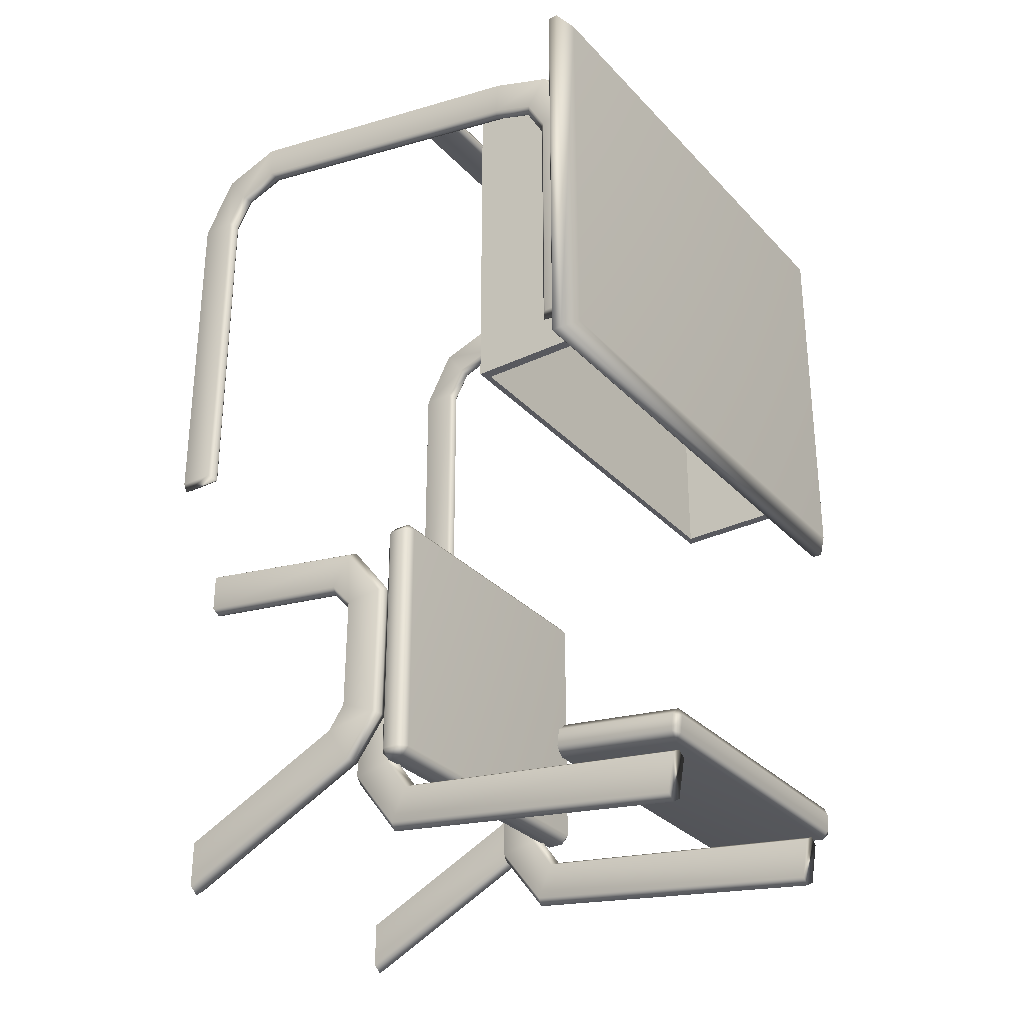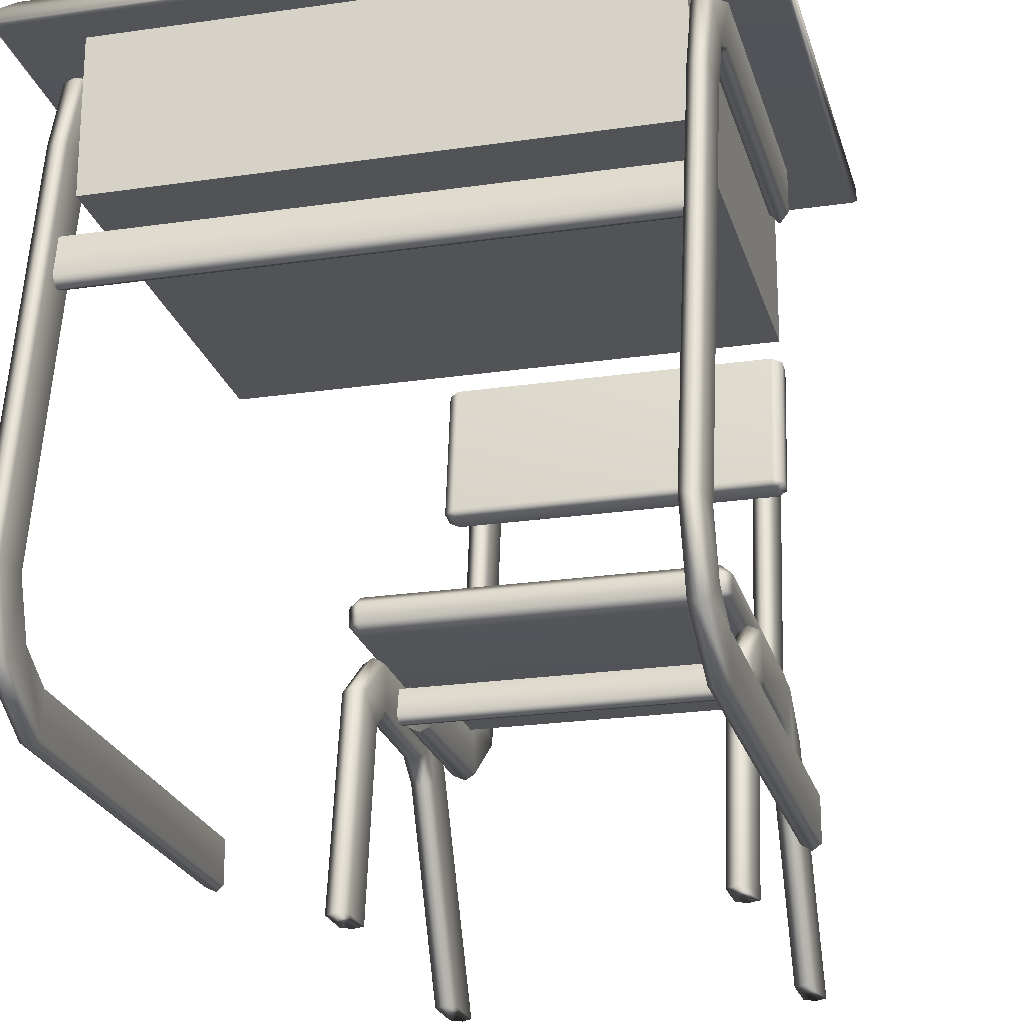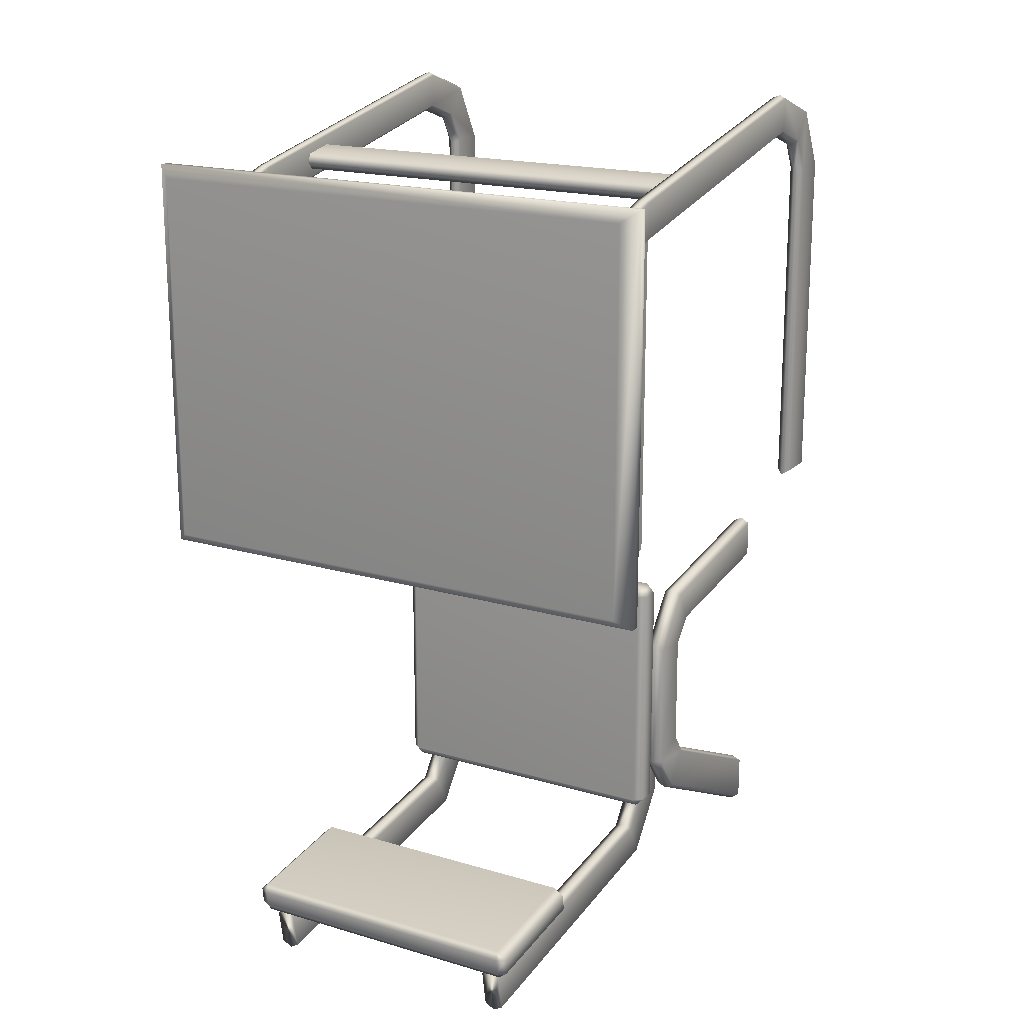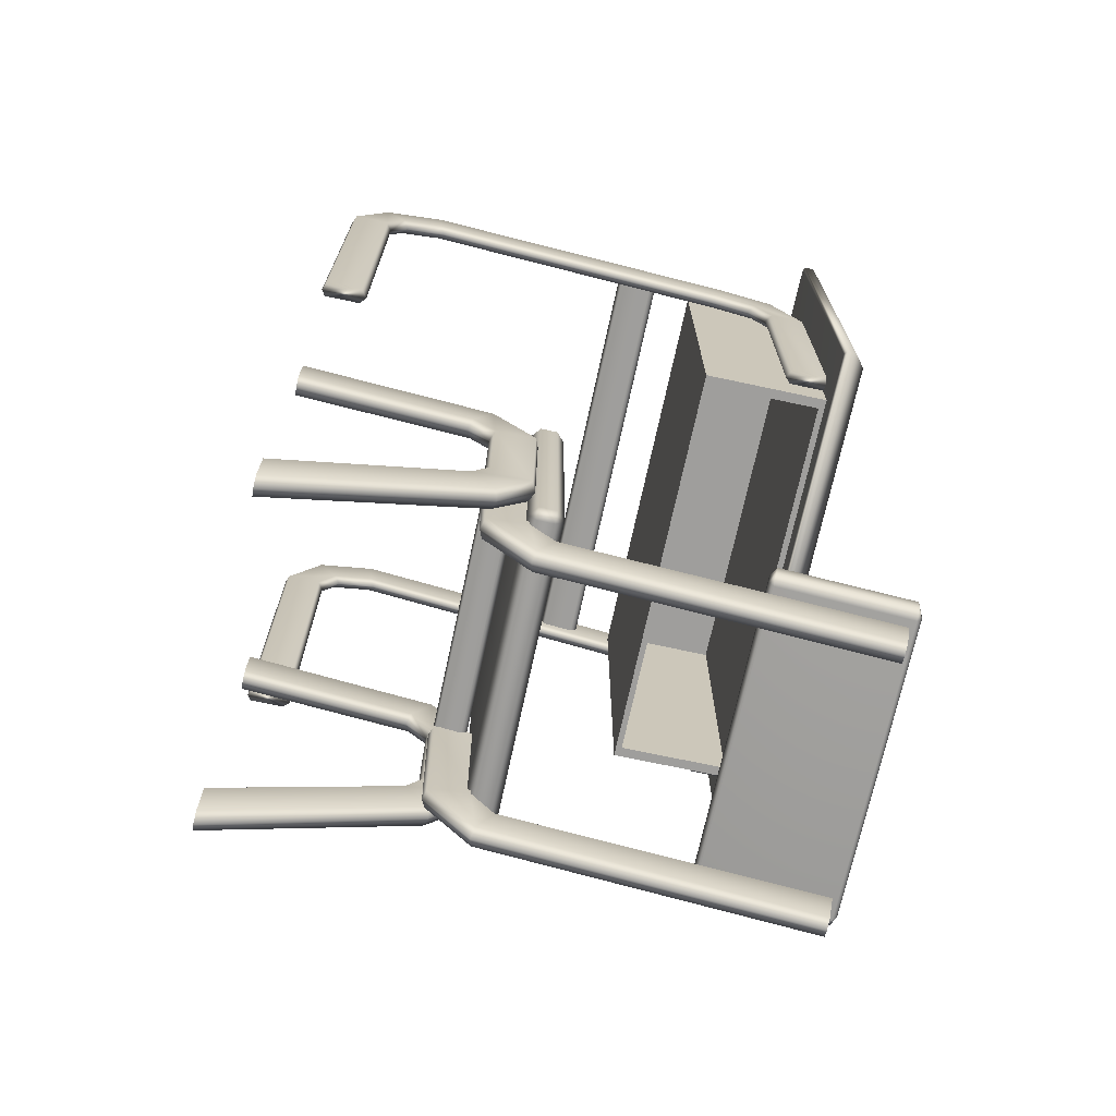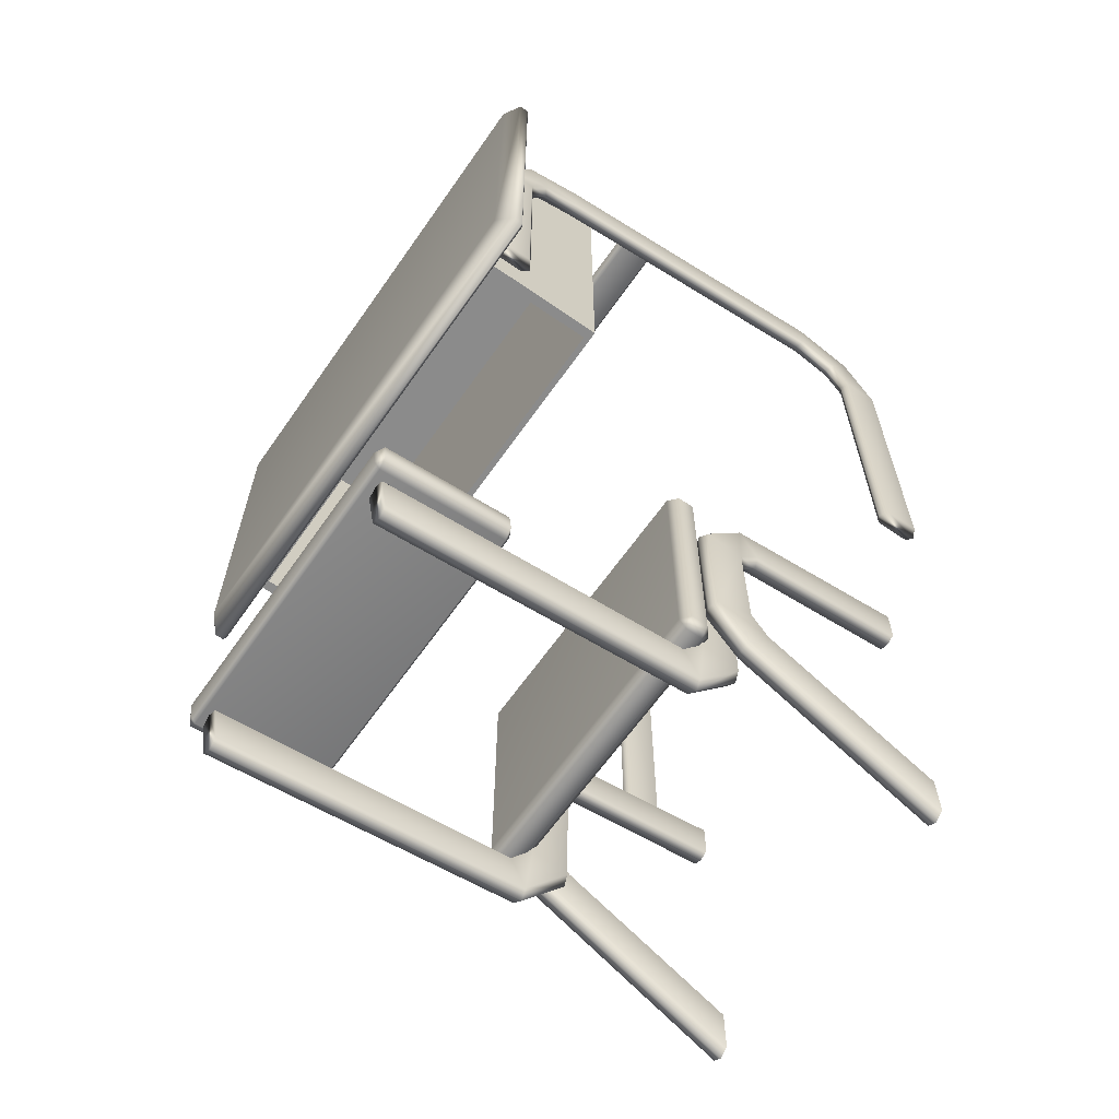
<metadata>
{"format":"obj","ext":"obj","renderer":"f3d","projection":"perspective","resolution":1024,"background":"white","views":[{"elev":-30.4,"azim":124.4,"up":"+Z"},{"elev":-22.5,"azim":14.2,"up":"+Y"},{"elev":18.2,"azim":-150.2,"up":"+Z"},{"elev":-70.9,"azim":77.9,"up":"+Z"},{"elev":-63.9,"azim":-125.0,"up":"+Z"}]}
</metadata>
<code>
g default
v -1.955 3.368 1.449
v -2.071 3.277 1.535
v 1.955 3.368 1.449
v 2.071 3.277 1.535
v -2.071 3.277 -1.535
v -1.955 3.368 -1.449
v 2.071 3.277 -1.535
v 1.955 3.368 -1.449
v -2.048 3.186 1.518
v -2.071 3.204 1.535
v 2.048 3.186 1.518
v 2.071 3.204 1.535
v -2.071 3.204 -1.535
v -2.048 3.186 -1.518
v 2.071 3.204 -1.535
v 2.048 3.186 -1.518
v -1.621 2.236 1.303
v 1.621 2.236 1.303
v -1.621 3.186 1.303
v 1.621 3.186 1.303
v -1.621 3.186 -1.303
v 1.621 3.186 -1.303
v -1.621 2.236 -1.303
v 1.621 2.236 -1.303
v -1.544 3.139 -1.303
v 1.544 3.139 -1.303
v 1.544 2.283 -1.303
v -1.544 2.283 -1.303
v -1.544 3.139 1.194
v 1.544 3.139 1.194
v 1.544 2.283 1.194
v -1.544 2.283 1.194
v 1.741 -0.01353 1.922
v 1.628 -0.01353 1.922
v 1.741 -0.4752 1.762
v 1.628 -0.4752 1.762
v 1.741 -0.7226 1.3
v 1.628 -0.7226 1.3
v 1.741 -0.7226 -1.355
v 1.628 -0.7226 -1.355
v 1.741 -0.4584 -1.355
v 1.628 -0.4584 -1.355
v 1.741 -0.4584 1.3
v 1.628 -0.4584 1.3
v 1.741 -0.3226 1.546
v 1.628 -0.3226 1.546
v 1.741 0.002189 1.659
v 1.628 0.002189 1.659
v 1.628 2.473 1.438
v 1.741 2.473 1.438
v 1.628 2.935 1.277
v 1.741 2.935 1.277
v 1.628 3.182 0.816
v 1.741 3.182 0.816
v 1.628 3.182 -1.043
v 1.741 3.182 -1.043
v 1.628 2.918 -1.043
v 1.741 2.918 -1.043
v 1.628 2.918 0.816
v 1.741 2.918 0.816
v 1.628 2.782 1.062
v 1.741 2.782 1.062
v 1.628 2.457 1.175
v 1.741 2.457 1.175
v 1.682 2.49 1.454
v 1.682 2.957 1.291
v 1.682 3.208 0.823
v 1.682 3.208 -1.08
v 1.682 2.87 -1.08
v 1.682 2.87 0.7953
v 1.682 2.738 1.034
v 1.682 2.422 1.144
v 1.682 0.03711 1.614
v 1.682 -0.2785 1.504
v 1.682 -0.4104 1.266
v 1.682 -0.4104 -1.392
v 1.682 -0.7485 -1.392
v 1.682 -0.7485 1.314
v 1.682 -0.4978 1.781
v 1.682 -0.03003 1.944
v -1.629 1.671 1.521
v 1.629 1.671 1.521
v -1.629 1.914 1.475
v 1.629 1.914 1.475
v -1.629 1.89 1.35
v 1.629 1.89 1.35
v -1.629 1.647 1.396
v 1.629 1.647 1.396
v 1.629 1.941 1.405
v -1.629 1.941 1.405
v -1.629 1.62 1.466
v 1.629 1.62 1.466
v -1.169 1.047 -2.126
v -1.098 0.9856 -2.126
v -1.098 1.047 -2.055
v 1.098 0.9856 -2.126
v 1.169 1.047 -2.126
v 1.098 1.047 -2.055
v -1.098 1.232 -2.126
v -1.169 1.17 -2.126
v -1.098 1.17 -2.055
v 1.169 1.17 -2.126
v 1.098 1.232 -2.126
v 1.098 1.17 -2.055
v -1.098 1.17 -4.068
v -1.169 1.17 -3.997
v -1.098 1.232 -3.997
v 1.169 1.17 -3.997
v 1.098 1.17 -4.068
v 1.098 1.232 -3.997
v -1.098 0.9856 -3.997
v -1.169 1.047 -3.997
v -1.098 1.047 -4.068
v 1.169 1.047 -3.997
v 1.098 0.9856 -3.997
v 1.098 1.047 -4.068
v 1.169 3.547 -4.489
v 1.098 3.539 -4.55
v 1.098 3.582 -4.493
v -1.098 3.539 -4.55
v -1.169 3.547 -4.489
v -1.098 3.582 -4.493
v 1.098 3.569 -4.305
v 1.169 3.562 -4.366
v 1.098 3.597 -4.371
v -1.169 3.562 -4.366
v -1.098 3.569 -4.305
v -1.098 3.597 -4.371
v 1.098 2.594 -4.247
v 1.169 2.629 -4.251
v 1.098 2.637 -4.19
v -1.169 2.629 -4.251
v -1.098 2.594 -4.247
v -1.098 2.637 -4.19
v 1.098 2.607 -4.435
v 1.169 2.614 -4.374
v 1.098 2.579 -4.369
v -1.169 2.614 -4.374
v -1.098 2.607 -4.435
v -1.098 2.579 -4.369
v -1.129 0.7462 -2.919
v 1.129 0.7462 -2.919
v -1.129 0.9298 -2.953
v 1.129 0.9298 -2.953
v -1.129 0.9047 -3.086
v 1.129 0.9047 -3.086
v -1.129 0.7212 -3.052
v 1.129 0.7212 -3.052
v 1.129 0.9472 -3.025
v -1.129 0.9472 -3.025
v -1.129 0.7038 -2.98
v 1.129 0.7038 -2.98
v 0.9137 3.492 -4.594
v 1.06 3.492 -4.594
v 0.9137 3.442 -4.883
v 1.06 3.442 -4.883
v 1.06 0.7191 -4.111
v 0.9137 0.7191 -4.111
v 0.9137 1.009 -4.062
v 1.06 1.009 -4.062
v 1.06 1.062 -4.561
v 0.9137 1.062 -4.561
v 0.9137 1.185 -4.306
v 1.06 1.185 -4.306
v 1.06 0.7074 -3.057
v 0.9137 0.7074 -3.057
v 0.9137 1.002 -3.057
v 1.06 1.002 -3.057
v 0.9868 1.042 -4.606
v 0.9868 3.435 -4.927
v 0.9868 3.498 -4.557
v 0.9868 1.212 -4.271
v 0.9868 1.038 -4.03
v 0.9868 1.036 -3.057
v 0.9868 0.6743 -3.057
v 0.9868 0.6915 -4.145
v 1.096 -0.7485 -2.309
v 1.242 -0.7485 -2.309
v 1.096 -0.7485 -2.016
v 1.242 -0.7485 -2.016
v 1.096 -0.7485 -4.737
v 1.242 -0.7485 -4.737
v 1.096 -0.7485 -4.386
v 1.242 -0.7485 -4.386
v 1.242 0.7422 -4.019
v 1.096 0.7422 -4.019
v 1.096 0.5706 -3.758
v 1.242 0.5706 -3.758
v 1.242 0.9981 -2.654
v 1.096 0.9981 -2.654
v 1.096 0.7058 -2.684
v 1.242 0.7058 -2.684
v 1.242 0.6808 -2.25
v 1.096 0.6808 -2.25
v 1.096 0.5416 -2.497
v 1.242 0.5416 -2.497
v 1.242 0.9863 -3.694
v 1.096 0.9863 -3.694
v 1.096 0.6994 -3.571
v 1.242 0.6994 -3.571
v 1.169 0.7034 -2.207
v 1.169 -0.7485 -1.972
v 1.169 -0.7485 -2.347
v 1.169 0.5119 -2.53
v 1.169 0.6749 -2.714
v 1.169 0.6658 -3.561
v 1.169 0.5424 -3.74
v 1.169 -0.7485 -4.351
v 1.169 -0.7485 -4.792
v 1.169 0.7646 -4.045
v 1.169 1.019 -3.707
v 1.169 1.028 -2.622
v -0.9137 3.492 -4.594
v -1.06 3.492 -4.594
v -0.9137 3.442 -4.883
v -1.06 3.442 -4.883
v -1.06 0.7191 -4.111
v -0.9137 0.7191 -4.111
v -0.9137 1.009 -4.062
v -1.06 1.009 -4.062
v -1.06 1.062 -4.561
v -0.9137 1.062 -4.561
v -0.9137 1.185 -4.306
v -1.06 1.185 -4.306
v -1.06 0.7074 -3.057
v -0.9137 0.7074 -3.057
v -0.9137 1.002 -3.057
v -1.06 1.002 -3.057
v -0.9868 1.042 -4.606
v -0.9868 3.435 -4.927
v -0.9868 3.498 -4.557
v -0.9868 1.212 -4.271
v -0.9868 1.038 -4.03
v -0.9868 1.036 -3.057
v -0.9868 0.6743 -3.057
v -0.9868 0.6915 -4.145
v -1.096 -0.7485 -2.309
v -1.242 -0.7485 -2.309
v -1.096 -0.7485 -2.016
v -1.242 -0.7485 -2.016
v -1.096 -0.7485 -4.737
v -1.242 -0.7485 -4.737
v -1.096 -0.7485 -4.386
v -1.242 -0.7485 -4.386
v -1.242 0.7422 -4.019
v -1.096 0.7422 -4.019
v -1.096 0.5706 -3.758
v -1.242 0.5706 -3.758
v -1.242 0.9981 -2.654
v -1.096 0.9981 -2.654
v -1.096 0.7058 -2.684
v -1.242 0.7058 -2.684
v -1.242 0.6808 -2.25
v -1.096 0.6808 -2.25
v -1.096 0.5416 -2.497
v -1.242 0.5416 -2.497
v -1.242 0.9863 -3.694
v -1.096 0.9863 -3.694
v -1.096 0.6994 -3.571
v -1.242 0.6994 -3.571
v -1.169 0.7034 -2.207
v -1.169 -0.7485 -1.972
v -1.169 -0.7485 -2.347
v -1.169 0.5119 -2.53
v -1.169 0.6749 -2.714
v -1.169 0.6658 -3.561
v -1.169 0.5424 -3.74
v -1.169 -0.7485 -4.351
v -1.169 -0.7485 -4.792
v -1.169 0.7646 -4.045
v -1.169 1.019 -3.707
v -1.169 1.028 -2.622
v -1.741 -0.01353 1.922
v -1.628 -0.01353 1.922
v -1.741 -0.4752 1.762
v -1.628 -0.4752 1.762
v -1.741 -0.7226 1.3
v -1.628 -0.7226 1.3
v -1.741 -0.7226 -1.355
v -1.628 -0.7226 -1.355
v -1.741 -0.4584 -1.355
v -1.628 -0.4584 -1.355
v -1.741 -0.4584 1.3
v -1.628 -0.4584 1.3
v -1.741 -0.3226 1.546
v -1.628 -0.3226 1.546
v -1.741 0.002189 1.659
v -1.628 0.002189 1.659
v -1.628 2.473 1.438
v -1.741 2.473 1.438
v -1.628 2.935 1.277
v -1.741 2.935 1.277
v -1.628 3.182 0.816
v -1.741 3.182 0.816
v -1.628 3.182 -1.043
v -1.741 3.182 -1.043
v -1.628 2.918 -1.043
v -1.741 2.918 -1.043
v -1.628 2.918 0.816
v -1.741 2.918 0.816
v -1.628 2.782 1.062
v -1.741 2.782 1.062
v -1.628 2.457 1.175
v -1.741 2.457 1.175
v -1.682 2.49 1.454
v -1.682 2.957 1.291
v -1.682 3.208 0.823
v -1.682 3.208 -1.08
v -1.682 2.87 -1.08
v -1.682 2.87 0.7953
v -1.682 2.738 1.034
v -1.682 2.422 1.144
v -1.682 0.03711 1.614
v -1.682 -0.2785 1.504
v -1.682 -0.4104 1.266
v -1.682 -0.4104 -1.392
v -1.682 -0.7485 -1.392
v -1.682 -0.7485 1.314
v -1.682 -0.4978 1.781
v -1.682 -0.03003 1.944
g polySurface21
f 10 12 4 2
f 5 7 15 13
f 12 15 7 4
f 13 10 2 5
f 3 8 6 1
f 2 1 6 5
f 1 2 4 3
f 3 4 7 8
f 5 6 8 7
f 14 16 11 9
f 9 10 13 14
f 10 9 11 12
f 12 11 16 15
f 14 13 15 16
f 17 18 20 19
f 19 20 22 21
f 29 30 31 32
f 23 24 18 17
f 18 24 22 20
f 23 17 19 21
f 21 22 26 25
f 22 24 27 26
f 24 23 28 27
f 23 21 25 28
f 25 26 30 29
f 26 27 31 30
f 27 28 32 31
f 28 25 29 32
f 34 80 65 49
f 79 80 34 36
f 78 79 36 38
f 40 77 78 38
f 76 77 40 42
f 44 75 76 42
f 74 75 44 46
f 73 74 46 48
f 40 38 44 42
f 46 44 38 36
f 48 46 36 34
f 37 39 41 43
f 43 45 35 37
f 45 47 33 35
f 33 47 64 50
f 51 49 65 66
f 53 51 66 67
f 68 55 53 67
f 57 55 68 69
f 70 59 57 69
f 61 59 70 71
f 63 61 71 72
f 48 63 72 73
f 56 54 60 58
f 62 60 54 52
f 64 62 52 50
f 53 55 57 59
f 59 61 51 53
f 61 63 49 51
f 34 49 63 48
f 66 65 50 52
f 67 66 52 54
f 56 68 67 54
f 69 68 56 58
f 60 70 69 58
f 71 70 60 62
f 72 71 62 64
f 73 72 64 47
f 47 45 74 73
f 45 43 75 74
f 76 75 43 41
f 41 39 77 76
f 78 77 39 37
f 37 35 79 78
f 35 33 80 79
f 65 80 33 50
f 81 82 84 83
f 83 84 89 90
f 85 86 88 87
f 91 92 82 81
f 90 89 86 85
f 87 88 92 91
f 111 115 96 94
f 98 104 101 95
f 100 106 112 93
f 114 108 102 97
f 103 110 107 99
f 109 116 113 105
f 94 93 112 111
f 95 94 96 98
f 93 95 101 100
f 97 96 115 114
f 98 97 102 104
f 100 99 107 106
f 99 101 104 103
f 103 102 108 110
f 106 105 113 112
f 105 107 110 109
f 109 108 114 116
f 111 113 116 115
f 93 94 95
f 96 97 98
f 99 100 101
f 102 103 104
f 105 106 107
f 108 109 110
f 111 112 113
f 114 115 116
f 135 139 120 118
f 122 128 125 119
f 124 130 136 117
f 138 132 126 121
f 127 134 131 123
f 133 140 137 129
f 118 117 136 135
f 119 118 120 122
f 117 119 125 124
f 121 120 139 138
f 122 121 126 128
f 124 123 131 130
f 123 125 128 127
f 127 126 132 134
f 130 129 137 136
f 129 131 134 133
f 133 132 138 140
f 135 137 140 139
f 117 118 119
f 120 121 122
f 123 124 125
f 126 127 128
f 129 130 131
f 132 133 134
f 135 136 137
f 138 139 140
f 141 142 144 143
f 143 144 149 150
f 145 146 148 147
f 151 152 142 141
f 150 149 146 145
f 147 148 152 151
f 154 156 170 171
f 156 161 169 170
f 164 154 171 172
f 154 164 161 156
f 163 153 155 162
f 157 165 175 176
f 159 158 166 167
f 168 160 173 174
f 165 157 160 168
f 169 161 157 176
f 159 163 162 158
f 160 164 172 173
f 161 164 160 157
f 170 169 162 155
f 171 170 155 153
f 172 171 153 163
f 173 172 163 159
f 174 173 159 167
f 158 176 175 166
f 162 169 176 158
f 178 180 202 203
f 180 193 201 202
f 182 184 208 209
f 196 178 203 204
f 178 196 193 180
f 195 177 179 194
f 185 182 209 210
f 183 187 186 181
f 184 188 207 208
f 185 188 184 182
f 189 197 211 212
f 191 190 198 199
f 200 192 205 206
f 197 189 192 200
f 201 193 189 212
f 191 195 194 190
f 192 196 204 205
f 193 196 192 189
f 197 185 210 211
f 187 199 198 186
f 188 200 206 207
f 197 200 188 185
f 202 201 194 179
f 203 202 179 177
f 204 203 177 195
f 205 204 195 191
f 206 205 191 199
f 207 206 199 187
f 208 207 187 183
f 209 208 183 181
f 186 210 209 181
f 198 211 210 186
f 190 212 211 198
f 194 201 212 190
f 214 231 230 216
f 216 230 229 221
f 224 232 231 214
f 214 216 221 224
f 223 222 215 213
f 217 236 235 225
f 219 227 226 218
f 228 234 233 220
f 225 228 220 217
f 229 236 217 221
f 219 218 222 223
f 220 233 232 224
f 221 217 220 224
f 230 215 222 229
f 231 213 215 230
f 232 223 213 231
f 233 219 223 232
f 234 227 219 233
f 218 226 235 236
f 222 218 236 229
f 238 263 262 240
f 240 262 261 253
f 242 269 268 244
f 256 264 263 238
f 238 240 253 256
f 255 254 239 237
f 245 270 269 242
f 243 241 246 247
f 244 268 267 248
f 245 242 244 248
f 249 272 271 257
f 251 259 258 250
f 260 266 265 252
f 257 260 252 249
f 261 272 249 253
f 251 250 254 255
f 252 265 264 256
f 253 249 252 256
f 257 271 270 245
f 247 246 258 259
f 248 267 266 260
f 257 245 248 260
f 262 239 254 261
f 263 237 239 262
f 264 255 237 263
f 265 251 255 264
f 266 259 251 265
f 267 247 259 266
f 268 243 247 267
f 269 241 243 268
f 246 241 269 270
f 258 246 270 271
f 250 258 271 272
f 254 250 272 261
f 274 289 305 320
f 319 276 274 320
f 318 278 276 319
f 280 278 318 317
f 316 282 280 317
f 284 282 316 315
f 314 286 284 315
f 313 288 286 314
f 280 282 284 278
f 286 276 278 284
f 288 274 276 286
f 277 283 281 279
f 283 277 275 285
f 285 275 273 287
f 273 290 304 287
f 291 306 305 289
f 293 307 306 291
f 308 307 293 295
f 297 309 308 295
f 310 309 297 299
f 301 311 310 299
f 303 312 311 301
f 288 313 312 303
f 296 298 300 294
f 302 292 294 300
f 304 290 292 302
f 293 299 297 295
f 299 293 291 301
f 301 291 289 303
f 274 288 303 289
f 306 292 290 305
f 307 294 292 306
f 296 294 307 308
f 309 298 296 308
f 300 298 309 310
f 311 302 300 310
f 312 304 302 311
f 313 287 304 312
f 287 313 314 285
f 285 314 315 283
f 316 281 283 315
f 281 316 317 279
f 318 277 279 317
f 277 318 319 275
f 275 319 320 273
f 305 290 273 320

</code>
